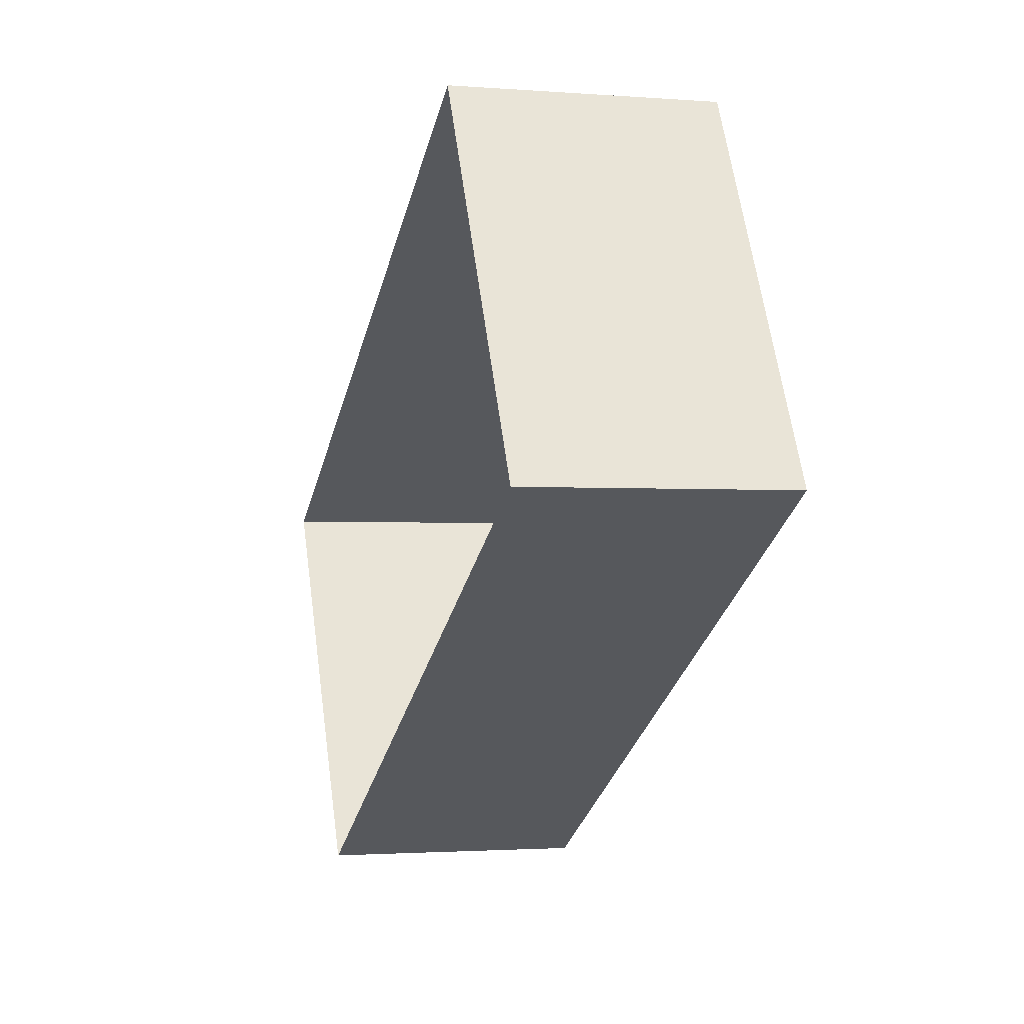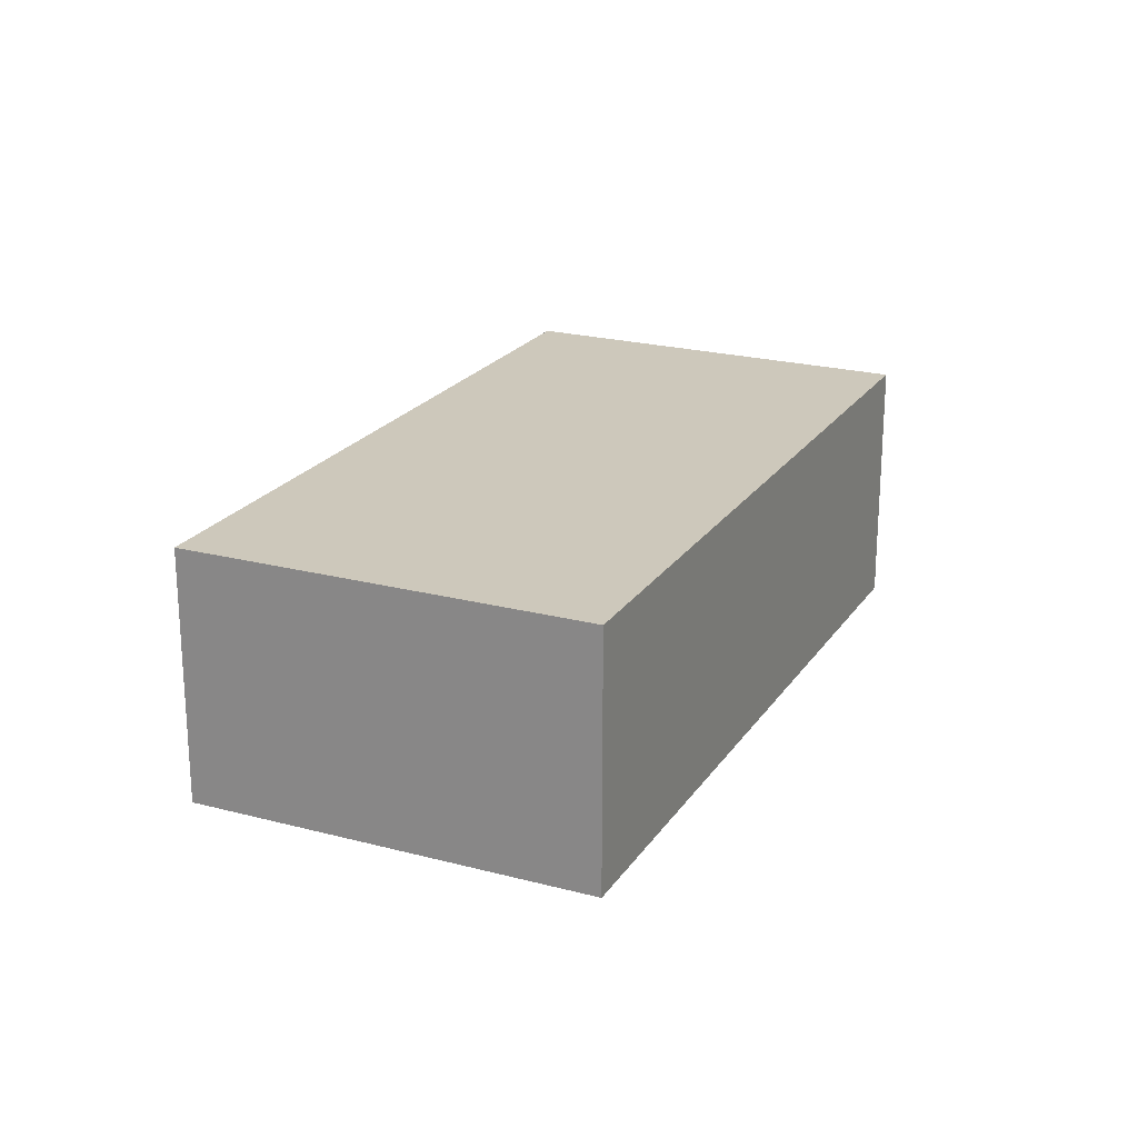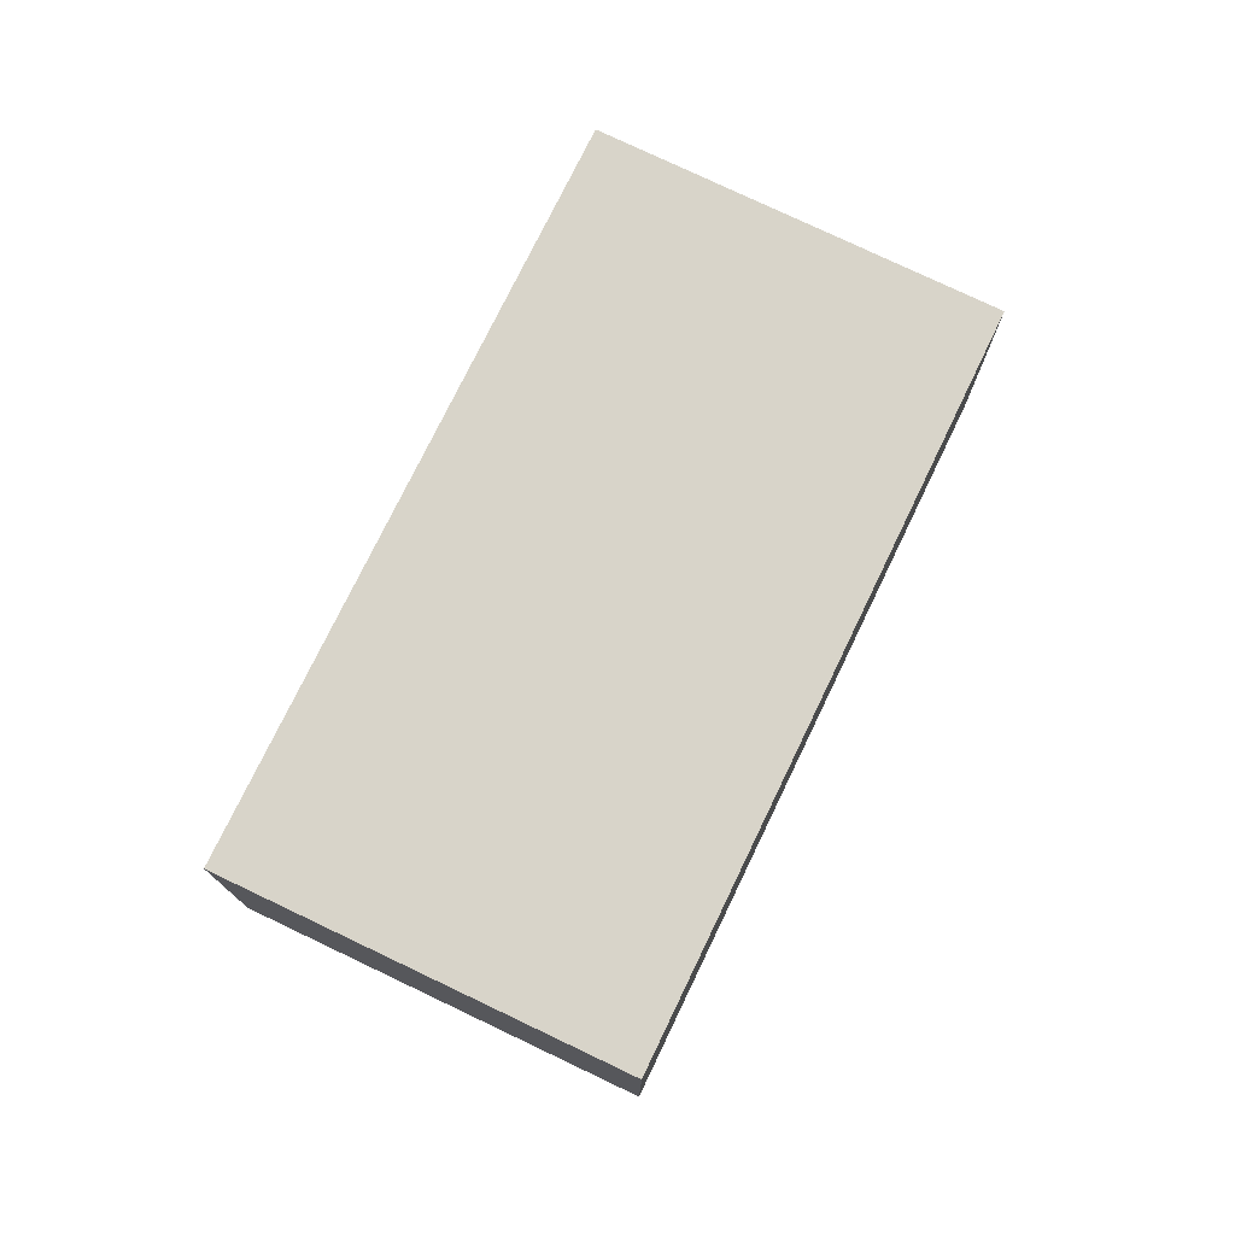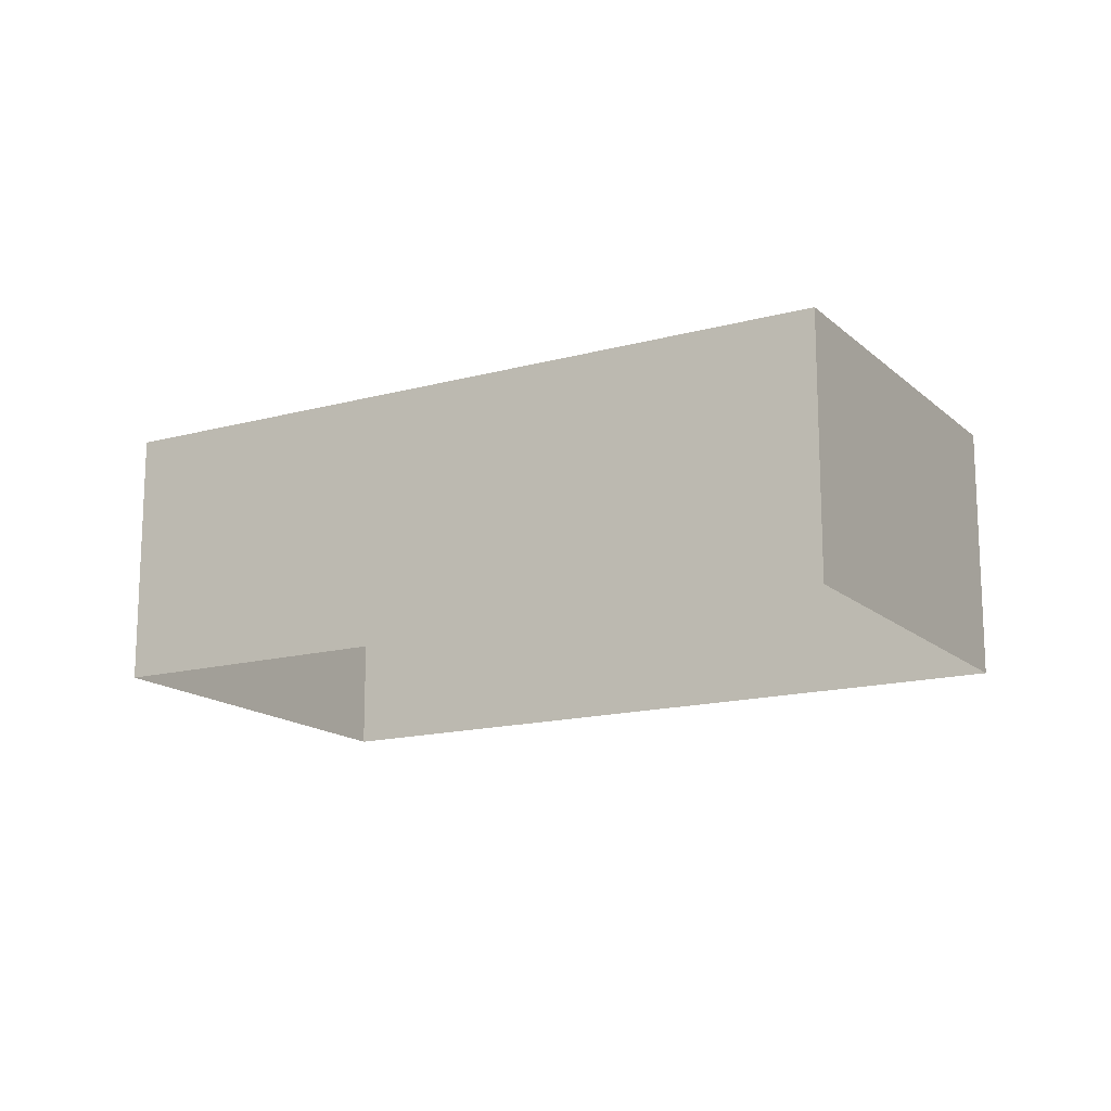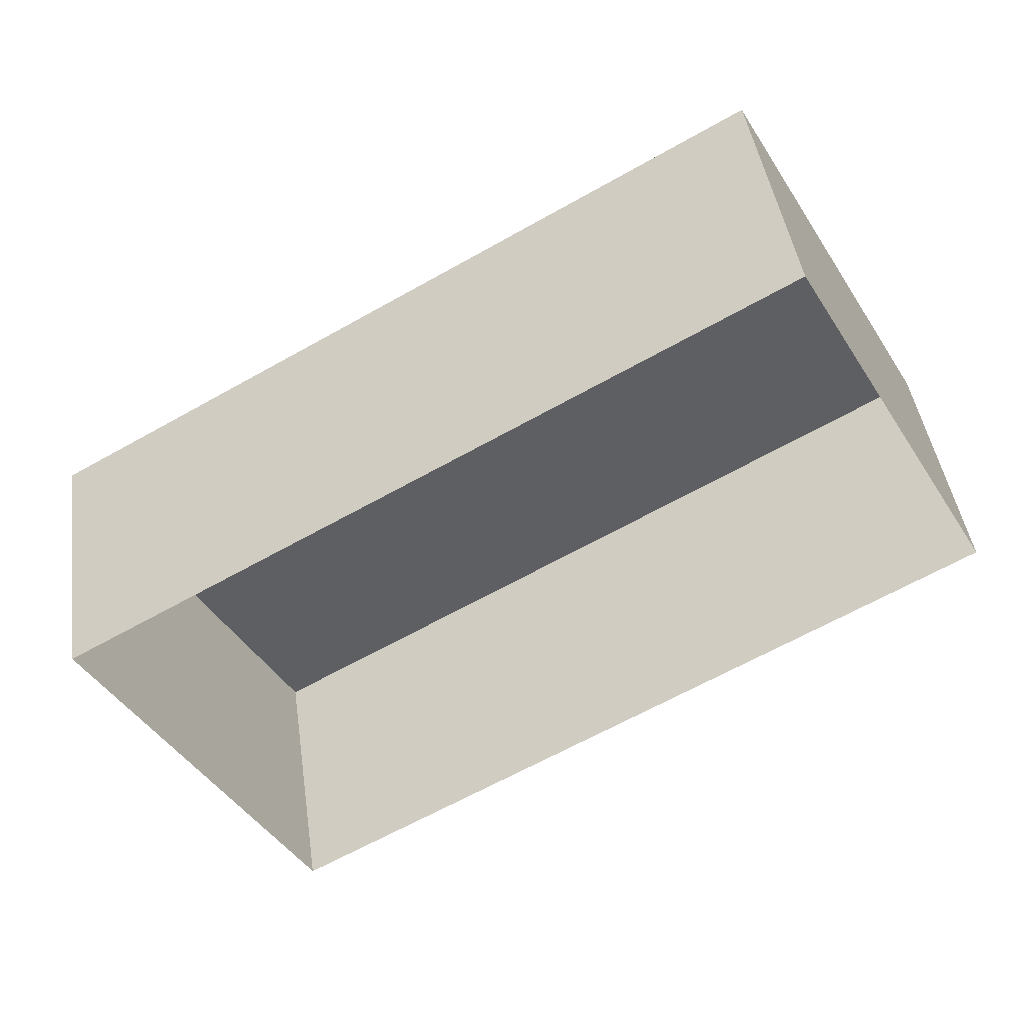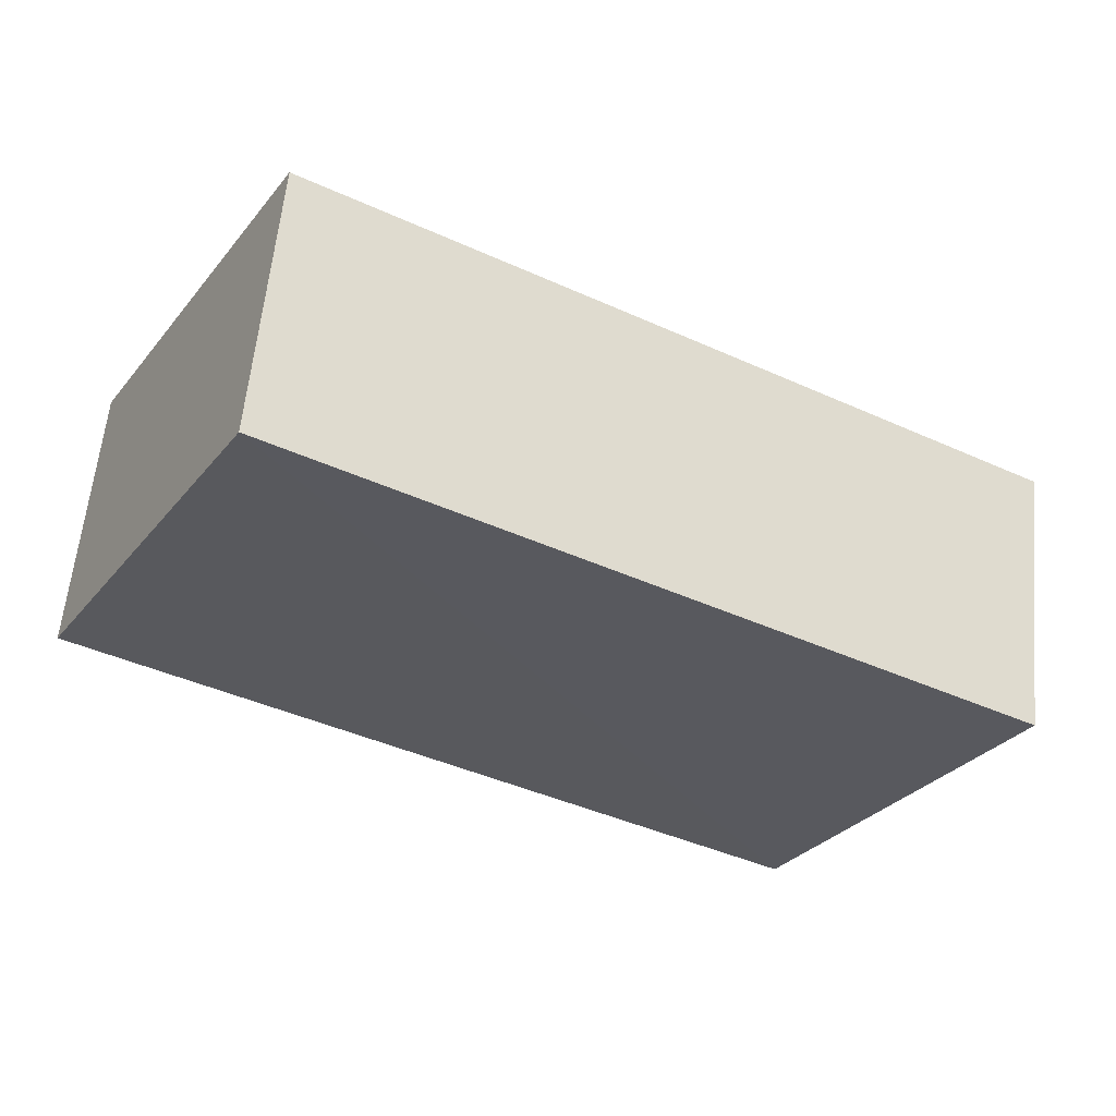
<metadata>
{"format":"obj","ext":"obj","renderer":"f3d","projection":"perspective","resolution":1024,"background":"white","views":[{"elev":-1.4,"azim":-106.1,"up":"+Y"},{"elev":22.0,"azim":85.8,"up":"+Z"},{"elev":75.5,"azim":86.5,"up":"+Z"},{"elev":-15.4,"azim":0.7,"up":"+Z"},{"elev":43.7,"azim":171.5,"up":"+Y"},{"elev":59.5,"azim":5.3,"up":"+Y"}]}
</metadata>
<code>
v -2.197e+05 -1.248e+05 13.5
v -2.197e+05 -1.248e+05 13.5
v -2.197e+05 -1.248e+05 13.5
v -2.197e+05 -1.248e+05 13.5
v -2.197e+05 -1.248e+05 15.11
v -2.197e+05 -1.248e+05 15.11
v -2.197e+05 -1.248e+05 15.11
v -2.197e+05 -1.248e+05 15.11
f 1 2 3
f 1 4 2
f 5 6 7
f 5 8 6
f 6 1 3
f 7 6 3
f 6 4 1
f 6 8 4
f 7 3 2
f 5 7 2
f 8 2 4
f 8 5 2

</code>
